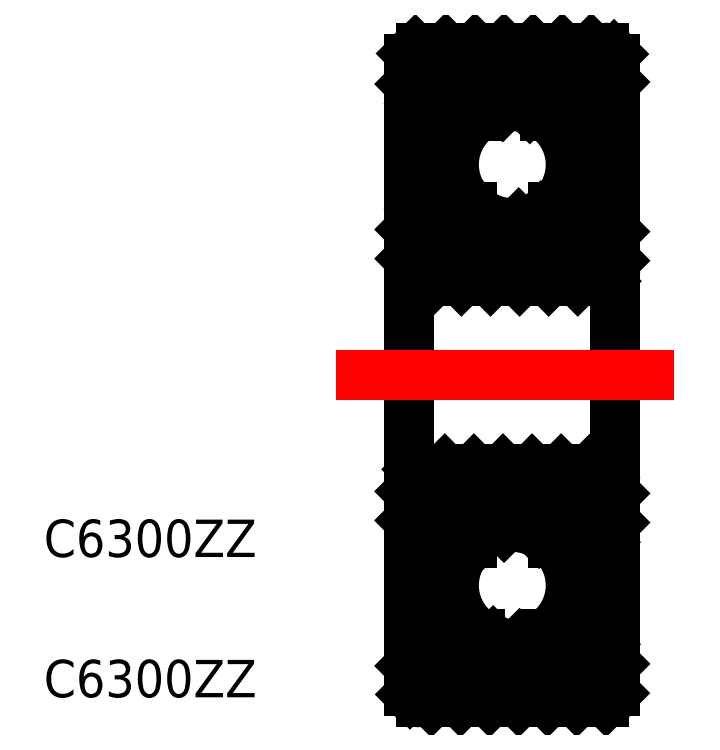
<metadata>
{"format":"dxf","ext":"dxf","renderer":"ezdxf+matplotlib","layout":"modelspace","background":"white","min_lineweight":24,"dpi":150}
</metadata>
<code>
0
SECTION
2
ENTITIES
0
TEXT
8
0
10
26.08
20
30.13
30
0
40
2
1
C6300ZZ
0
TEXT
8
0
10
26.08
20
22.63
30
0
40
2
1
C6300ZZ
0
ARC
8
0
10
56.03
20
56.76
30
0
40
0.6
50
0
51
90
0
ARC
8
0
10
56.03
20
45.46
30
0
40
0.6
50
270
51
0
0
ARC
8
0
10
56.03
20
34.26
30
0
40
0.6
50
0
51
90
0
ARC
8
0
10
56.03
20
22.96
30
0
40
0.6
50
270
51
0
0
LINE
8
0
10
56.63
20
34.26
30
0
11
56.63
21
31.61
31
0
0
LINE
8
0
10
45.63
20
31.61
30
0
11
45.63
21
34.26
31
0
0
LINE
8
0
10
56.03
20
22.36
30
0
11
46.23
21
22.36
31
0
0
LINE
8
0
10
46.14
20
26.01
30
0
11
49.4
21
26.01
31
0
0
LINE
8
0
10
48.96
20
30.86
30
0
11
46.14
21
30.86
31
0
0
LINE
8
0
10
45.63
20
22.96
30
0
11
45.63
21
25.26
31
0
0
ARC
8
0
10
46.23
20
22.96
30
0
40
0.6
50
180
51
270
0
LINE
8
0
10
46.14
20
30.86
30
0
11
46.14
21
31.61
31
0
0
LINE
8
0
10
46.14
20
30.86
30
0
11
46.14
21
26.01
31
0
0
LINE
8
0
10
46.14
20
25.26
30
0
11
45.63
21
25.26
31
0
0
LINE
8
0
10
45.63
20
25.26
30
0
11
45.63
21
31.61
31
0
0
LINE
8
0
10
45.63
20
31.61
30
0
11
46.14
21
31.61
31
0
0
LINE
8
0
10
45.76
20
31.61
30
0
11
45.76
21
25.26
31
0
0
LINE
8
0
10
45.76
20
25.26
30
0
11
46.14
21
31.61
31
0
0
LINE
8
0
10
46.14
20
25.26
30
0
11
45.76
21
31.61
31
0
0
LINE
8
0
10
46.14
20
25.26
30
0
11
46.14
21
26.01
31
0
0
LINE
8
0
10
56.63
20
25.26
30
0
11
56.63
21
22.96
31
0
0
ARC
8
0
10
51.13
20
28.61
30
0
40
3.125
50
236.3
51
303.7
0
LINE
8
0
10
52.86
20
26.01
30
0
11
56.12
21
26.01
31
0
0
LINE
8
0
10
56.12
20
26.01
30
0
11
56.12
21
25.26
31
0
0
LINE
8
0
10
56.12
20
25.26
30
0
11
56.63
21
25.26
31
0
0
LINE
8
0
10
56.12
20
30.86
30
0
11
53.3
21
30.86
31
0
0
ARC
8
0
10
51.13
20
28.61
30
0
40
3.125
50
46.05
51
133.9
0
LINE
8
0
10
56.12
20
31.61
30
0
11
56.12
21
30.86
31
0
0
LINE
8
0
10
56.12
20
31.61
30
0
11
56.63
21
31.61
31
0
0
LINE
8
0
10
56.12
20
26.01
30
0
11
56.12
21
30.86
31
0
0
LINE
8
0
10
56.5
20
25.26
30
0
11
56.5
21
31.61
31
0
0
LINE
8
0
10
56.63
20
25.26
30
0
11
56.63
21
31.61
31
0
0
ARC
8
0
10
51.13
20
28.61
30
0
40
3.125
50
133.9
51
236.3
0
ARC
8
0
10
51.13
20
28.61
30
0
40
3.125
50
303.7
51
46.05
0
LINE
8
0
10
56.12
20
25.26
30
0
11
56.5
21
31.61
31
0
0
LINE
8
0
10
56.5
20
25.26
30
0
11
56.12
21
31.61
31
0
0
LINE
8
0
10
46.14
20
48.86
30
0
11
46.14
21
53.71
31
0
0
LINE
8
0
10
45.63
20
54.46
30
0
11
45.63
21
48.11
31
0
0
LINE
8
0
10
45.76
20
48.11
30
0
11
45.76
21
54.46
31
0
0
LINE
8
0
10
56.12
20
53.71
30
0
11
56.12
21
48.86
31
0
0
LINE
8
0
10
56.5
20
54.46
30
0
11
56.5
21
48.11
31
0
0
LINE
8
0
10
56.63
20
54.46
30
0
11
56.63
21
48.11
31
0
0
ARC
8
0
10
51.13
20
51.11
30
0
40
3.125
50
123.7
51
226.1
0
ARC
8
0
10
51.13
20
51.11
30
0
40
3.125
50
313.9
51
56.3
0
LINE
8
0
10
45.76
20
54.46
30
0
11
46.14
21
48.11
31
0
0
LINE
8
0
10
46.14
20
54.46
30
0
11
45.76
21
48.11
31
0
0
LINE
8
0
10
56.12
20
54.46
30
0
11
56.5
21
48.11
31
0
0
LINE
8
0
10
56.5
20
54.46
30
0
11
56.12
21
48.11
31
0
0
LINE
8
0
10
46.23
20
44.86
30
0
11
56.03
21
44.86
31
0
0
LINE
8
0
10
48.96
20
48.86
30
0
11
46.14
21
48.86
31
0
0
LINE
8
0
10
46.23
20
34.86
30
0
11
56.03
21
34.86
31
0
0
LINE
8
0
10
45.63
20
48.11
30
0
11
45.63
21
45.46
31
0
0
ARC
8
0
10
46.23
20
45.46
30
0
40
0.6
50
180
51
270
0
LINE
8
0
10
46.14
20
48.86
30
0
11
46.14
21
48.11
31
0
0
LINE
8
0
10
45.63
20
48.11
30
0
11
46.14
21
48.11
31
0
0
LINE
8
0
10
45.63
20
45.46
30
0
11
45.63
21
39.86
31
0
0
ARC
8
0
10
46.23
20
34.26
30
0
40
0.6
50
90
51
180
0
LINE
8
0
10
45.63
20
34.26
30
0
11
45.63
21
39.86
31
0
0
LINE
8
0
10
56.63
20
45.46
30
0
11
56.63
21
48.11
31
0
0
LINE
8
0
10
56.12
20
48.86
30
0
11
53.3
21
48.86
31
0
0
ARC
8
0
10
51.13
20
51.11
30
0
40
3.125
50
226.1
51
313.9
0
LINE
8
0
10
56.12
20
48.11
30
0
11
56.12
21
48.86
31
0
0
LINE
8
0
10
56.12
20
48.11
30
0
11
56.63
21
48.11
31
0
0
LINE
8
0
10
56.63
20
45.46
30
0
11
56.63
21
39.86
31
0
0
LINE
8
0
10
56.63
20
34.26
30
0
11
56.63
21
39.86
31
0
0
LINE
8
0
10
56.03
20
57.36
30
0
11
46.23
21
57.36
31
0
0
LINE
8
0
10
46.14
20
53.71
30
0
11
49.4
21
53.71
31
0
0
LINE
8
0
10
45.63
20
56.76
30
0
11
45.63
21
54.46
31
0
0
ARC
8
0
10
46.23
20
56.76
30
0
40
0.6
50
90
51
180
0
LINE
8
0
10
46.14
20
54.46
30
0
11
45.63
21
54.46
31
0
0
LINE
8
0
10
46.14
20
54.46
30
0
11
46.14
21
53.71
31
0
0
LINE
8
0
10
56.63
20
54.46
30
0
11
56.63
21
56.76
31
0
0
ARC
8
0
10
51.13
20
51.11
30
0
40
3.125
50
56.3
51
123.7
0
LINE
8
0
10
52.86
20
53.71
30
0
11
56.12
21
53.71
31
0
0
LINE
8
0
10
56.12
20
53.71
30
0
11
56.12
21
54.46
31
0
0
LINE
8
0
10
56.12
20
54.46
30
0
11
56.63
21
54.46
31
0
0
LINE
8
CENTER
10
41.71
20
39.86
30
0
11
59.76
21
39.86
31
0
0
LINE
8
0
10
46.85
20
30.86
30
0
11
46.14
21
31.58
31
0
0
LINE
8
0
10
46.1
20
31.61
30
0
11
45.63
21
32.08
31
0
0
LINE
8
0
10
48.41
20
30.86
30
0
11
45.63
21
33.64
31
0
0
LINE
8
0
10
49.54
20
31.29
30
0
11
46.01
21
34.82
31
0
0
LINE
8
0
10
50.69
20
31.69
30
0
11
47.52
21
34.86
31
0
0
LINE
8
0
10
52.56
20
31.37
30
0
11
49.07
21
34.86
31
0
0
LINE
8
0
10
54.63
20
30.86
30
0
11
50.63
21
34.86
31
0
0
LINE
8
0
10
56.12
20
30.92
30
0
11
52.19
21
34.86
31
0
0
LINE
8
0
10
56.63
20
31.97
30
0
11
53.74
21
34.86
31
0
0
LINE
8
0
10
56.63
20
33.53
30
0
11
55.3
21
34.86
31
0
0
LINE
8
0
10
45.63
20
24.3
30
0
11
47.34
21
26.01
31
0
0
LINE
8
0
10
45.66
20
22.78
30
0
11
48.89
21
26.01
31
0
0
LINE
8
0
10
46.8
20
22.36
30
0
11
50.11
21
25.67
31
0
0
LINE
8
0
10
48.35
20
22.36
30
0
11
51.52
21
25.52
31
0
0
LINE
8
0
10
49.91
20
22.36
30
0
11
53.56
21
26.01
31
0
0
LINE
8
0
10
51.46
20
22.36
30
0
11
55.11
21
26.01
31
0
0
LINE
8
0
10
53.02
20
22.36
30
0
11
56.12
21
25.47
31
0
0
LINE
8
0
10
54.58
20
22.36
30
0
11
56.63
21
24.42
31
0
0
LINE
8
0
10
56.14
20
22.37
30
0
11
56.62
21
22.85
31
0
0
LINE
8
0
10
46.85
20
44.86
30
0
11
45.63
21
46.08
31
0
0
LINE
8
0
10
48.41
20
44.86
30
0
11
45.63
21
47.64
31
0
0
LINE
8
0
10
49.96
20
44.86
30
0
11
46.14
21
48.69
31
0
0
LINE
8
0
10
51.52
20
44.86
30
0
11
47.52
21
48.86
31
0
0
LINE
8
0
10
53.07
20
44.86
30
0
11
49.47
21
48.47
31
0
0
LINE
8
0
10
54.63
20
44.86
30
0
11
51.47
21
48.02
31
0
0
LINE
8
0
10
56.17
20
44.88
30
0
11
52.65
21
48.4
31
0
0
LINE
8
0
10
56.63
20
45.97
30
0
11
53.74
21
48.86
31
0
0
LINE
8
0
10
56.63
20
47.53
30
0
11
55.3
21
48.86
31
0
0
LINE
8
0
10
45.71
20
57.05
30
0
11
45.94
21
57.28
31
0
0
LINE
8
0
10
45.63
20
55.42
30
0
11
47.57
21
57.36
31
0
0
LINE
8
0
10
46.14
20
54.37
30
0
11
49.13
21
57.36
31
0
0
LINE
8
0
10
47.03
20
53.71
30
0
11
50.68
21
57.36
31
0
0
LINE
8
0
10
48.59
20
53.71
30
0
11
52.24
21
57.36
31
0
0
LINE
8
0
10
50.62
20
54.19
30
0
11
53.8
21
57.36
31
0
0
LINE
8
0
10
52.07
20
54.08
30
0
11
55.35
21
57.36
31
0
0
LINE
8
0
10
53.26
20
53.71
30
0
11
56.57
21
57.02
31
0
0
LINE
8
0
10
54.81
20
53.71
30
0
11
56.63
21
55.53
31
0
0
ENDSEC
0
EOF

</code>
